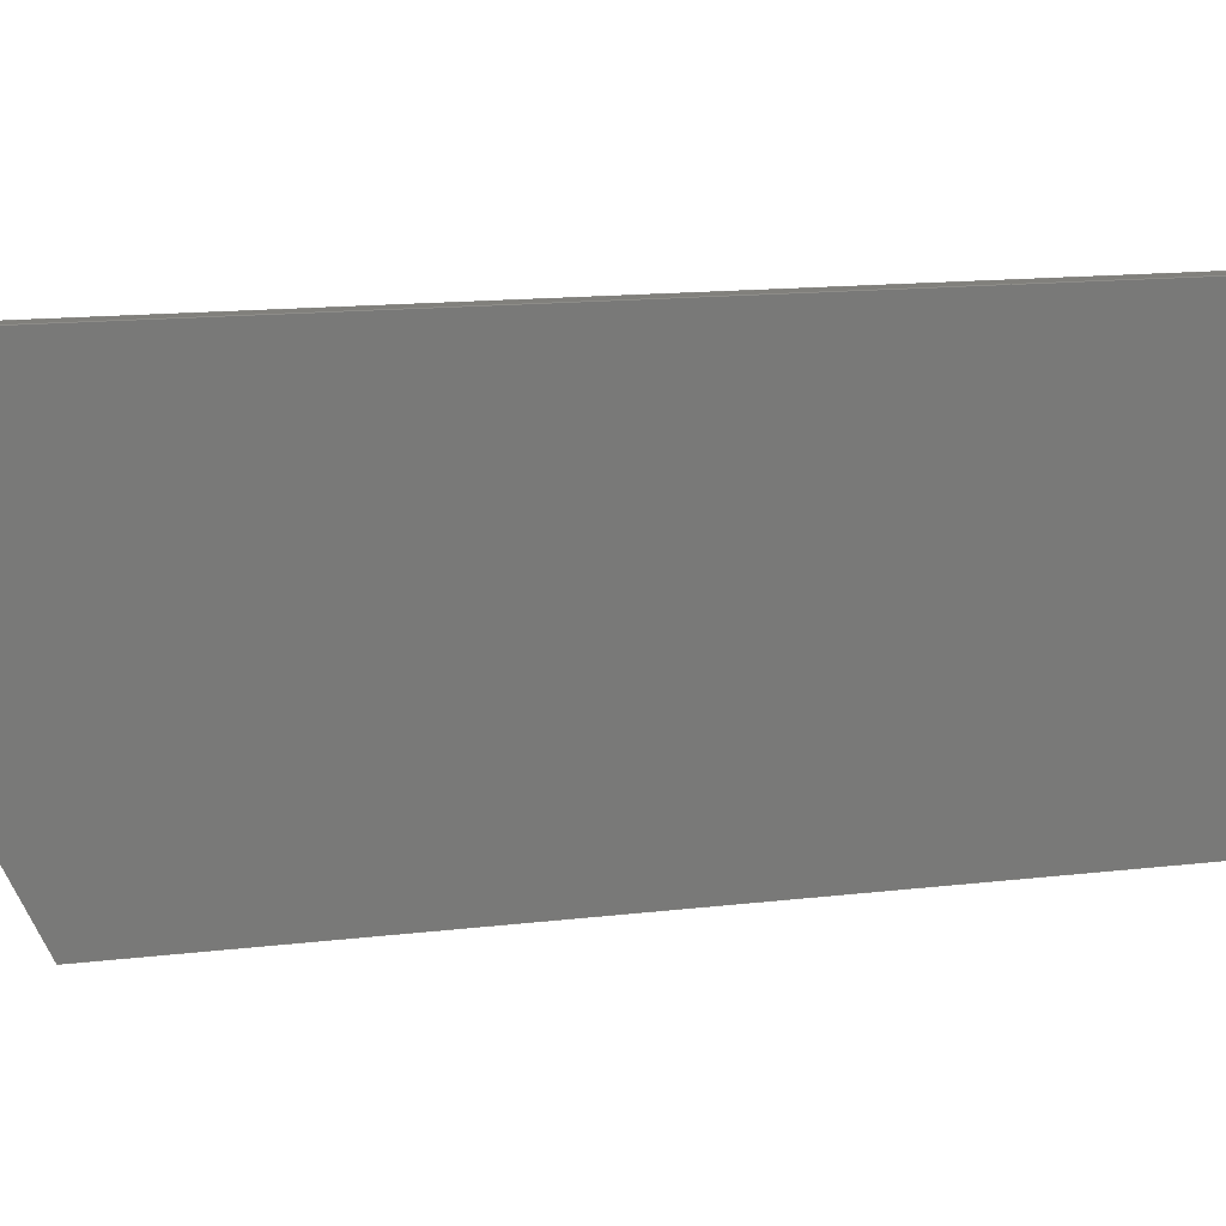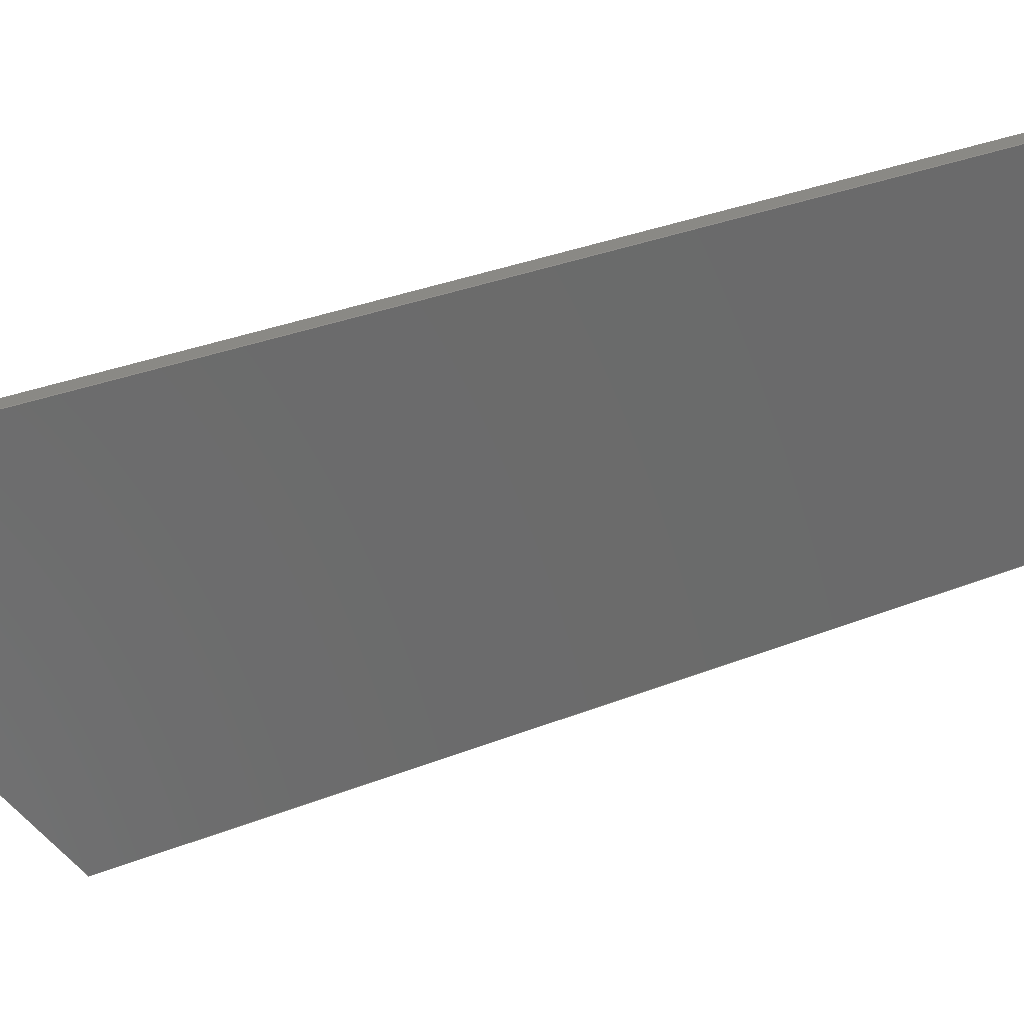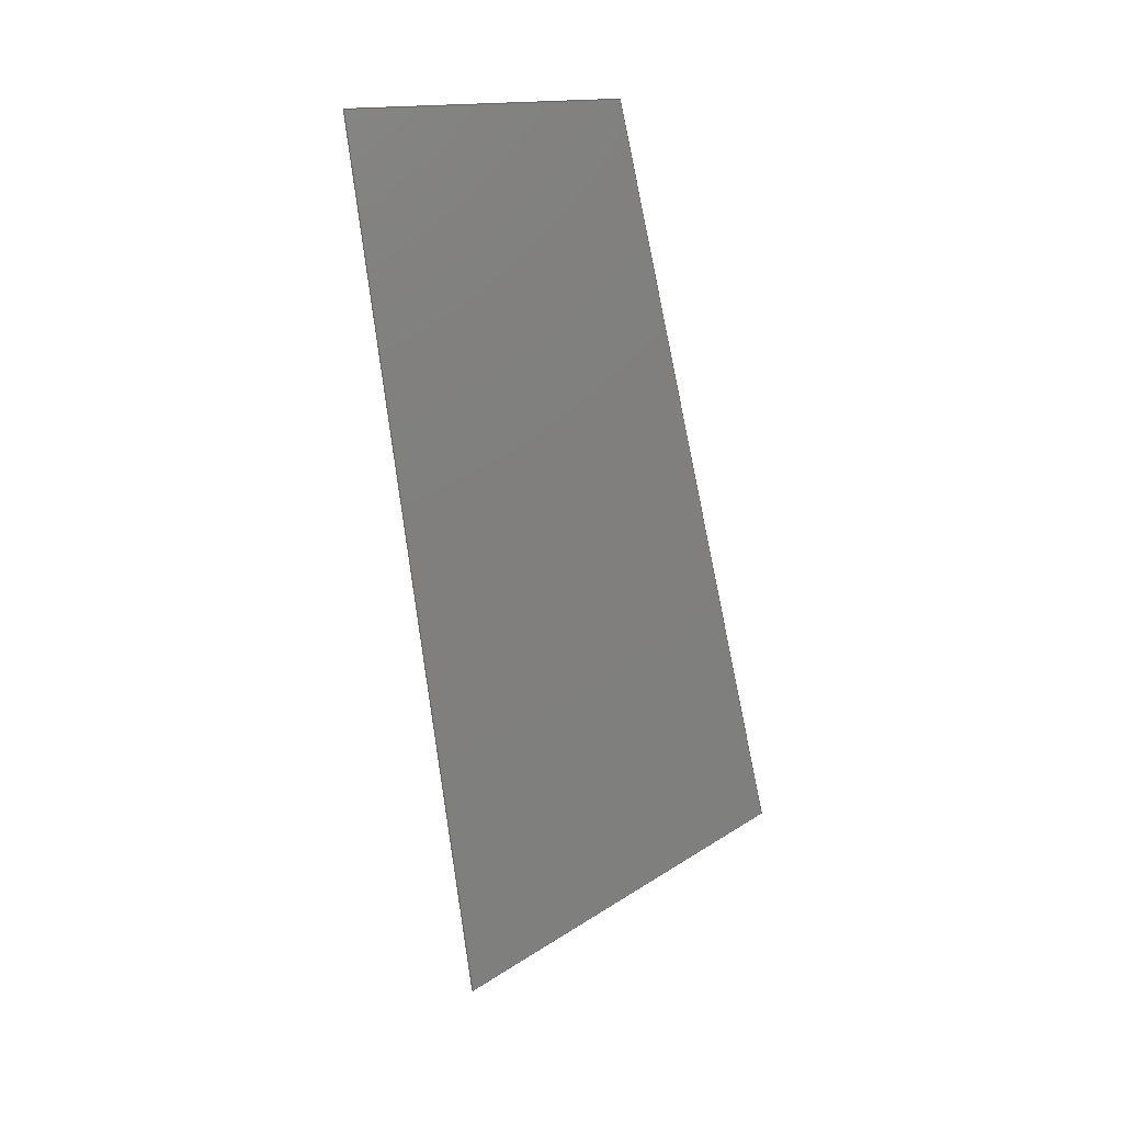
<metadata>
{"format":"step","ext":"step","renderer":"f3d","projection":"perspective","resolution":1024,"background":"white","views":[{"elev":35.7,"azim":99.2,"up":"+Z"},{"elev":52.7,"azim":78.3,"up":"+Z"},{"elev":8.9,"azim":63.9,"up":"+Y"}]}
</metadata>
<code>
ISO-10303-21;
DATA;
#1 = APPLICATION_PROTOCOL_DEFINITION('international standard',
  'automotive_design',2000,#2);
#2 = APPLICATION_CONTEXT(
  'core data for automotive mechanical design processes');
#3 = SHAPE_DEFINITION_REPRESENTATION(#4,#10);
#4 = PRODUCT_DEFINITION_SHAPE('','',#5);
#5 = PRODUCT_DEFINITION('design','',#6,#9);
#6 = PRODUCT_DEFINITION_FORMATION('','',#7);
#7 = PRODUCT('Part 10','Part 10','',(#8));
#8 = PRODUCT_CONTEXT('',#2,'mechanical');
#9 = PRODUCT_DEFINITION_CONTEXT('part definition',#2,'design');
#10 = ADVANCED_BREP_SHAPE_REPRESENTATION('',(#11,#15),#345);
#11 = AXIS2_PLACEMENT_3D('',#12,#13,#14);
#12 = CARTESIAN_POINT('',(0,0,0));
#13 = DIRECTION('',(0,0,1));
#14 = DIRECTION('',(1,0,-0));
#15 = MANIFOLD_SOLID_BREP('',#16);
#16 = CLOSED_SHELL('',(#17,#137,#213,#284,#331,#338));
#17 = ADVANCED_FACE('',(#18),#32,.T.);
#18 = FACE_BOUND('',#19,.T.);
#19 = EDGE_LOOP('',(#20,#55,#83,#111));
#20 = ORIENTED_EDGE('',*,*,#21,.F.);
#21 = EDGE_CURVE('',#22,#24,#26,.T.);
#22 = VERTEX_POINT('',#23);
#23 = CARTESIAN_POINT('',(-2782,34.81,
    -286.1));
#24 = VERTEX_POINT('',#25);
#25 = CARTESIAN_POINT('',(-2791,242.4,
    -241.9));
#26 = SURFACE_CURVE('',#27,(#31,#43),.PCURVE_S1);
#27 = LINE('',#28,#29);
#28 = CARTESIAN_POINT('',(-2786,120.4,
    -267.9));
#29 = VECTOR('',#30,1);
#30 = DIRECTION('',(-0.04215,0.9772,0.2081));
#31 = PCURVE('',#32,#37);
#32 = PLANE('',#33);
#33 = AXIS2_PLACEMENT_3D('',#34,#35,#36);
#34 = CARTESIAN_POINT('',(-2789,120.5,
    -269));
#35 = DIRECTION('',(0.3372,0.21,-0.9177));
#36 = DIRECTION('',(-0.9387,7.633e-14,-0.3449)
  );
#37 = DEFINITIONAL_REPRESENTATION('',(#38),#42);
#38 = LINE('',#39,#40);
#39 = CARTESIAN_POINT('',(-3.173,-0.1023));
#40 = VECTOR('',#41,1);
#41 = DIRECTION('',(-0.03221,0.9995));
#42 = ( GEOMETRIC_REPRESENTATION_CONTEXT(2) 
PARAMETRIC_REPRESENTATION_CONTEXT() REPRESENTATION_CONTEXT('2D SPACE',''
  ) );
#43 = PCURVE('',#44,#49);
#44 = PLANE('',#45);
#45 = AXIS2_PLACEMENT_3D('',#46,#47,#48);
#46 = CARTESIAN_POINT('',(-2800,112.3,
    -228.5));
#47 = DIRECTION('',(0.9405,-0.03149,0.3383));
#48 = DIRECTION('',(0.02963,0.9995,0.01066)
  );
#49 = DEFINITIONAL_REPRESENTATION('',(#50),#54);
#50 = LINE('',#51,#52);
#51 = CARTESIAN_POINT('',(8.092,-41.99));
#52 = VECTOR('',#53,1);
#53 = DIRECTION('',(0.9777,0.2101));
#54 = ( GEOMETRIC_REPRESENTATION_CONTEXT(2) 
PARAMETRIC_REPRESENTATION_CONTEXT() REPRESENTATION_CONTEXT('2D SPACE',''
  ) );
#55 = ORIENTED_EDGE('',*,*,#56,.F.);
#56 = EDGE_CURVE('',#57,#22,#59,.T.);
#57 = VERTEX_POINT('',#58);
#58 = CARTESIAN_POINT('',(-2785,34.91,
    -287.2));
#59 = SURFACE_CURVE('',#60,(#64,#71),.PCURVE_S1);
#60 = LINE('',#61,#62);
#61 = CARTESIAN_POINT('',(-2785,34.91,
    -287.2));
#62 = VECTOR('',#63,1);
#63 = DIRECTION('',(0.9405,-0.03149,0.3383));
#64 = PCURVE('',#32,#65);
#65 = DEFINITIONAL_REPRESENTATION('',(#66),#70);
#66 = LINE('',#67,#68);
#67 = CARTESIAN_POINT('',(2.821,-87.52));
#68 = VECTOR('',#69,1);
#69 = DIRECTION('',(-0.9995,-0.03221));
#70 = ( GEOMETRIC_REPRESENTATION_CONTEXT(2) 
PARAMETRIC_REPRESENTATION_CONTEXT() REPRESENTATION_CONTEXT('2D SPACE',''
  ) );
#71 = PCURVE('',#72,#77);
#72 = PLANE('',#73);
#73 = AXIS2_PLACEMENT_3D('',#74,#75,#76);
#74 = CARTESIAN_POINT('',(-2795,18.55,
    -262));
#75 = DIRECTION('',(0.1504,-0.8543,-0.4976));
#76 = DIRECTION('',(-2.634e-14,0.5033,-0.8641)
  );
#77 = DEFINITIONAL_REPRESENTATION('',(#78),#82);
#78 = LINE('',#79,#80);
#79 = CARTESIAN_POINT('',(29.99,9.716));
#80 = VECTOR('',#81,1);
#81 = DIRECTION('',(-0.3082,0.9513));
#82 = ( GEOMETRIC_REPRESENTATION_CONTEXT(2) 
PARAMETRIC_REPRESENTATION_CONTEXT() REPRESENTATION_CONTEXT('2D SPACE',''
  ) );
#83 = ORIENTED_EDGE('',*,*,#84,.T.);
#84 = EDGE_CURVE('',#57,#85,#87,.T.);
#85 = VERTEX_POINT('',#86);
#86 = CARTESIAN_POINT('',(-2794,242.5,
    -243));
#87 = SURFACE_CURVE('',#88,(#92,#99),.PCURVE_S1);
#88 = LINE('',#89,#90);
#89 = CARTESIAN_POINT('',(-2789,120.5,
    -269));
#90 = VECTOR('',#91,1);
#91 = DIRECTION('',(-0.04215,0.9772,0.2081));
#92 = PCURVE('',#32,#93);
#93 = DEFINITIONAL_REPRESENTATION('',(#94),#98);
#94 = LINE('',#95,#96);
#95 = CARTESIAN_POINT('',(0,0));
#96 = VECTOR('',#97,1);
#97 = DIRECTION('',(-0.03221,0.9995));
#98 = ( GEOMETRIC_REPRESENTATION_CONTEXT(2) 
PARAMETRIC_REPRESENTATION_CONTEXT() REPRESENTATION_CONTEXT('2D SPACE',''
  ) );
#99 = PCURVE('',#100,#105);
#100 = PLANE('',#101);
#101 = AXIS2_PLACEMENT_3D('',#102,#103,#104);
#102 = CARTESIAN_POINT('',(-2803,112.4,
    -229.6));
#103 = DIRECTION('',(0.9405,-0.03149,0.3383));
#104 = DIRECTION('',(0.02963,0.9995,0.01066
    ));
#105 = DEFINITIONAL_REPRESENTATION('',(#106),#110);
#106 = LINE('',#107,#108);
#107 = CARTESIAN_POINT('',(8.092,-41.99));
#108 = VECTOR('',#109,1);
#109 = DIRECTION('',(0.9777,0.2101));
#110 = ( GEOMETRIC_REPRESENTATION_CONTEXT(2) 
PARAMETRIC_REPRESENTATION_CONTEXT() REPRESENTATION_CONTEXT('2D SPACE',''
  ) );
#111 = ORIENTED_EDGE('',*,*,#112,.T.);
#112 = EDGE_CURVE('',#85,#24,#113,.T.);
#113 = SURFACE_CURVE('',#114,(#118,#125),.PCURVE_S1);
#114 = LINE('',#115,#116);
#115 = CARTESIAN_POINT('',(-2794,242.5,
    -243));
#116 = VECTOR('',#117,1);
#117 = DIRECTION('',(0.9405,-0.03149,0.3383));
#118 = PCURVE('',#32,#119);
#119 = DEFINITIONAL_REPRESENTATION('',(#120),#124);
#120 = LINE('',#121,#122);
#121 = CARTESIAN_POINT('',(-4.024,124.9));
#122 = VECTOR('',#123,1);
#123 = DIRECTION('',(-0.9995,-0.03221));
#124 = ( GEOMETRIC_REPRESENTATION_CONTEXT(2) 
PARAMETRIC_REPRESENTATION_CONTEXT() REPRESENTATION_CONTEXT('2D SPACE',''
  ) );
#125 = PCURVE('',#126,#131);
#126 = PLANE('',#127);
#127 = AXIS2_PLACEMENT_3D('',#128,#129,#130);
#128 = CARTESIAN_POINT('',(-2792,242.9,
    -249.8));
#129 = DIRECTION('',(0.01473,0.9985,
    0.052));
#130 = DIRECTION('',(1.297e-16,-0.05201,
    0.9986));
#131 = DEFINITIONAL_REPRESENTATION('',(#132),#136);
#132 = LINE('',#133,#134);
#133 = CARTESIAN_POINT('',(6.839,-2.469));
#134 = VECTOR('',#135,1);
#135 = DIRECTION('',(0.3395,0.9406));
#136 = ( GEOMETRIC_REPRESENTATION_CONTEXT(2) 
PARAMETRIC_REPRESENTATION_CONTEXT() REPRESENTATION_CONTEXT('2D SPACE',''
  ) );
#137 = ADVANCED_FACE('',(#138),#126,.T.);
#138 = FACE_BOUND('',#139,.T.);
#139 = EDGE_LOOP('',(#140,#163,#164,#187));
#140 = ORIENTED_EDGE('',*,*,#141,.F.);
#141 = EDGE_CURVE('',#24,#142,#144,.T.);
#142 = VERTEX_POINT('',#143);
#143 = CARTESIAN_POINT('',(-2817,239.1,
    -170.3));
#144 = SURFACE_CURVE('',#145,(#149,#156),.PCURVE_S1);
#145 = LINE('',#146,#147);
#146 = CARTESIAN_POINT('',(-2789,242.8,
    -248.7));
#147 = VECTOR('',#148,1);
#148 = DIRECTION('',(-0.3395,-0.04392,0.9396)
  );
#149 = PCURVE('',#126,#150);
#150 = DEFINITIONAL_REPRESENTATION('',(#151),#155);
#151 = LINE('',#152,#153);
#152 = CARTESIAN_POINT('',(1.078,2.986));
#153 = VECTOR('',#154,1);
#154 = DIRECTION('',(0.9406,-0.3395));
#155 = ( GEOMETRIC_REPRESENTATION_CONTEXT(2) 
PARAMETRIC_REPRESENTATION_CONTEXT() REPRESENTATION_CONTEXT('2D SPACE',''
  ) );
#156 = PCURVE('',#44,#157);
#157 = DEFINITIONAL_REPRESENTATION('',(#158),#162);
#158 = LINE('',#159,#160);
#159 = CARTESIAN_POINT('',(130.5,-23));
#160 = VECTOR('',#161,1);
#161 = DIRECTION('',(-0.04394,0.999));
#162 = ( GEOMETRIC_REPRESENTATION_CONTEXT(2) 
PARAMETRIC_REPRESENTATION_CONTEXT() REPRESENTATION_CONTEXT('2D SPACE',''
  ) );
#163 = ORIENTED_EDGE('',*,*,#112,.F.);
#164 = ORIENTED_EDGE('',*,*,#165,.T.);
#165 = EDGE_CURVE('',#85,#166,#168,.T.);
#166 = VERTEX_POINT('',#167);
#167 = CARTESIAN_POINT('',(-2820,239.2,
    -171.4));
#168 = SURFACE_CURVE('',#169,(#173,#180),.PCURVE_S1);
#169 = LINE('',#170,#171);
#170 = CARTESIAN_POINT('',(-2792,242.9,
    -249.8));
#171 = VECTOR('',#172,1);
#172 = DIRECTION('',(-0.3395,-0.04392,0.9396)
  );
#173 = PCURVE('',#126,#174);
#174 = DEFINITIONAL_REPRESENTATION('',(#175),#179);
#175 = LINE('',#176,#177);
#176 = CARTESIAN_POINT('',(0,0));
#177 = VECTOR('',#178,1);
#178 = DIRECTION('',(0.9406,-0.3395));
#179 = ( GEOMETRIC_REPRESENTATION_CONTEXT(2) 
PARAMETRIC_REPRESENTATION_CONTEXT() REPRESENTATION_CONTEXT('2D SPACE',''
  ) );
#180 = PCURVE('',#100,#181);
#181 = DEFINITIONAL_REPRESENTATION('',(#182),#186);
#182 = LINE('',#183,#184);
#183 = CARTESIAN_POINT('',(130.5,-23));
#184 = VECTOR('',#185,1);
#185 = DIRECTION('',(-0.04394,0.999));
#186 = ( GEOMETRIC_REPRESENTATION_CONTEXT(2) 
PARAMETRIC_REPRESENTATION_CONTEXT() REPRESENTATION_CONTEXT('2D SPACE',''
  ) );
#187 = ORIENTED_EDGE('',*,*,#188,.T.);
#188 = EDGE_CURVE('',#166,#142,#189,.T.);
#189 = SURFACE_CURVE('',#190,(#194,#201),.PCURVE_S1);
#190 = LINE('',#191,#192);
#191 = CARTESIAN_POINT('',(-2820,239.2,
    -171.4));
#192 = VECTOR('',#193,1);
#193 = DIRECTION('',(0.9405,-0.03149,0.3383));
#194 = PCURVE('',#126,#195);
#195 = DEFINITIONAL_REPRESENTATION('',(#196),#200);
#196 = LINE('',#197,#198);
#197 = CARTESIAN_POINT('',(78.51,-28.34));
#198 = VECTOR('',#199,1);
#199 = DIRECTION('',(0.3395,0.9406));
#200 = ( GEOMETRIC_REPRESENTATION_CONTEXT(2) 
PARAMETRIC_REPRESENTATION_CONTEXT() REPRESENTATION_CONTEXT('2D SPACE',''
  ) );
#201 = PCURVE('',#202,#207);
#202 = PLANE('',#203);
#203 = AXIS2_PLACEMENT_3D('',#204,#205,#206);
#204 = CARTESIAN_POINT('',(-2819,153.9,
    -182.9));
#205 = DIRECTION('',(-0.3395,-0.1308,0.9315));
#206 = DIRECTION('',(0.9396,-1.943e-14,0.3424)
  );
#207 = DEFINITIONAL_REPRESENTATION('',(#208),#212);
#208 = LINE('',#209,#210);
#209 = CARTESIAN_POINT('',(2.734,86.03));
#210 = VECTOR('',#211,1);
#211 = DIRECTION('',(0.9995,-0.03177));
#212 = ( GEOMETRIC_REPRESENTATION_CONTEXT(2) 
PARAMETRIC_REPRESENTATION_CONTEXT() REPRESENTATION_CONTEXT('2D SPACE',''
  ) );
#213 = ADVANCED_FACE('',(#214),#202,.T.);
#214 = FACE_BOUND('',#215,.T.);
#215 = EDGE_LOOP('',(#216,#239,#240,#263));
#216 = ORIENTED_EDGE('',*,*,#217,.F.);
#217 = EDGE_CURVE('',#142,#218,#220,.T.);
#218 = VERTEX_POINT('',#219);
#219 = CARTESIAN_POINT('',(-2813,-17.91,
    -205));
#220 = SURFACE_CURVE('',#221,(#225,#232),.PCURVE_S1);
#221 = LINE('',#222,#223);
#222 = CARTESIAN_POINT('',(-2816,153.8,
    -181.8));
#223 = VECTOR('',#224,1);
#224 = DIRECTION('',(0.01491,-0.9909,-0.1337)
  );
#225 = PCURVE('',#202,#226);
#226 = DEFINITIONAL_REPRESENTATION('',(#227),#231);
#227 = LINE('',#228,#229);
#228 = CARTESIAN_POINT('',(3.173,-0.1009));
#229 = VECTOR('',#230,1);
#230 = DIRECTION('',(-0.03177,-0.9995));
#231 = ( GEOMETRIC_REPRESENTATION_CONTEXT(2) 
PARAMETRIC_REPRESENTATION_CONTEXT() REPRESENTATION_CONTEXT('2D SPACE',''
  ) );
#232 = PCURVE('',#44,#233);
#233 = DEFINITIONAL_REPRESENTATION('',(#234),#238);
#234 = LINE('',#235,#236);
#235 = CARTESIAN_POINT('',(41.54,49.12));
#236 = VECTOR('',#237,1);
#237 = DIRECTION('',(-0.9914,-0.1308));
#238 = ( GEOMETRIC_REPRESENTATION_CONTEXT(2) 
PARAMETRIC_REPRESENTATION_CONTEXT() REPRESENTATION_CONTEXT('2D SPACE',''
  ) );
#239 = ORIENTED_EDGE('',*,*,#188,.F.);
#240 = ORIENTED_EDGE('',*,*,#241,.T.);
#241 = EDGE_CURVE('',#166,#242,#244,.T.);
#242 = VERTEX_POINT('',#243);
#243 = CARTESIAN_POINT('',(-2816,-17.81,
    -206.1));
#244 = SURFACE_CURVE('',#245,(#249,#256),.PCURVE_S1);
#245 = LINE('',#246,#247);
#246 = CARTESIAN_POINT('',(-2819,153.9,
    -182.9));
#247 = VECTOR('',#248,1);
#248 = DIRECTION('',(0.01491,-0.9909,-0.1337)
  );
#249 = PCURVE('',#202,#250);
#250 = DEFINITIONAL_REPRESENTATION('',(#251),#255);
#251 = LINE('',#252,#253);
#252 = CARTESIAN_POINT('',(0,0));
#253 = VECTOR('',#254,1);
#254 = DIRECTION('',(-0.03177,-0.9995));
#255 = ( GEOMETRIC_REPRESENTATION_CONTEXT(2) 
PARAMETRIC_REPRESENTATION_CONTEXT() REPRESENTATION_CONTEXT('2D SPACE',''
  ) );
#256 = PCURVE('',#100,#257);
#257 = DEFINITIONAL_REPRESENTATION('',(#258),#262);
#258 = LINE('',#259,#260);
#259 = CARTESIAN_POINT('',(41.54,49.12));
#260 = VECTOR('',#261,1);
#261 = DIRECTION('',(-0.9914,-0.1308));
#262 = ( GEOMETRIC_REPRESENTATION_CONTEXT(2) 
PARAMETRIC_REPRESENTATION_CONTEXT() REPRESENTATION_CONTEXT('2D SPACE',''
  ) );
#263 = ORIENTED_EDGE('',*,*,#264,.T.);
#264 = EDGE_CURVE('',#242,#218,#265,.T.);
#265 = SURFACE_CURVE('',#266,(#270,#277),.PCURVE_S1);
#266 = LINE('',#267,#268);
#267 = CARTESIAN_POINT('',(-2816,-17.81,
    -206.1));
#268 = VECTOR('',#269,1);
#269 = DIRECTION('',(0.9405,-0.03149,0.3383));
#270 = PCURVE('',#202,#271);
#271 = DEFINITIONAL_REPRESENTATION('',(#272),#276);
#272 = LINE('',#273,#274);
#273 = CARTESIAN_POINT('',(-5.505,-173.2));
#274 = VECTOR('',#275,1);
#275 = DIRECTION('',(0.9995,-0.03177));
#276 = ( GEOMETRIC_REPRESENTATION_CONTEXT(2) 
PARAMETRIC_REPRESENTATION_CONTEXT() REPRESENTATION_CONTEXT('2D SPACE',''
  ) );
#277 = PCURVE('',#72,#278);
#278 = DEFINITIONAL_REPRESENTATION('',(#279),#283);
#279 = LINE('',#280,#281);
#280 = CARTESIAN_POINT('',(-66.67,-21.6));
#281 = VECTOR('',#282,1);
#282 = DIRECTION('',(-0.3082,0.9513));
#283 = ( GEOMETRIC_REPRESENTATION_CONTEXT(2) 
PARAMETRIC_REPRESENTATION_CONTEXT() REPRESENTATION_CONTEXT('2D SPACE',''
  ) );
#284 = ADVANCED_FACE('',(#285),#72,.T.);
#285 = FACE_BOUND('',#286,.T.);
#286 = EDGE_LOOP('',(#287,#308,#309,#330));
#287 = ORIENTED_EDGE('',*,*,#288,.F.);
#288 = EDGE_CURVE('',#218,#22,#289,.T.);
#289 = SURFACE_CURVE('',#290,(#294,#301),.PCURVE_S1);
#290 = LINE('',#291,#292);
#291 = CARTESIAN_POINT('',(-2792,18.45,
    -261));
#292 = VECTOR('',#293,1);
#293 = DIRECTION('',(0.3047,0.5189,-0.7987));
#294 = PCURVE('',#72,#295);
#295 = DEFINITIONAL_REPRESENTATION('',(#296),#300);
#296 = LINE('',#297,#298);
#297 = CARTESIAN_POINT('',(-0.9785,3.02));
#298 = VECTOR('',#299,1);
#299 = DIRECTION('',(0.9513,0.3082));
#300 = ( GEOMETRIC_REPRESENTATION_CONTEXT(2) 
PARAMETRIC_REPRESENTATION_CONTEXT() REPRESENTATION_CONTEXT('2D SPACE',''
  ) );
#301 = PCURVE('',#44,#302);
#302 = DEFINITIONAL_REPRESENTATION('',(#303),#307);
#303 = LINE('',#304,#305);
#304 = CARTESIAN_POINT('',(-93.89,-33.44));
#305 = VECTOR('',#306,1);
#306 = DIRECTION('',(0.5191,-0.8547));
#307 = ( GEOMETRIC_REPRESENTATION_CONTEXT(2) 
PARAMETRIC_REPRESENTATION_CONTEXT() REPRESENTATION_CONTEXT('2D SPACE',''
  ) );
#308 = ORIENTED_EDGE('',*,*,#264,.F.);
#309 = ORIENTED_EDGE('',*,*,#310,.T.);
#310 = EDGE_CURVE('',#242,#57,#311,.T.);
#311 = SURFACE_CURVE('',#312,(#316,#323),.PCURVE_S1);
#312 = LINE('',#313,#314);
#313 = CARTESIAN_POINT('',(-2795,18.55,
    -262));
#314 = VECTOR('',#315,1);
#315 = DIRECTION('',(0.3047,0.5189,-0.7987));
#316 = PCURVE('',#72,#317);
#317 = DEFINITIONAL_REPRESENTATION('',(#318),#322);
#318 = LINE('',#319,#320);
#319 = CARTESIAN_POINT('',(0,0));
#320 = VECTOR('',#321,1);
#321 = DIRECTION('',(0.9513,0.3082));
#322 = ( GEOMETRIC_REPRESENTATION_CONTEXT(2) 
PARAMETRIC_REPRESENTATION_CONTEXT() REPRESENTATION_CONTEXT('2D SPACE',''
  ) );
#323 = PCURVE('',#100,#324);
#324 = DEFINITIONAL_REPRESENTATION('',(#325),#329);
#325 = LINE('',#326,#327);
#326 = CARTESIAN_POINT('',(-93.89,-33.44));
#327 = VECTOR('',#328,1);
#328 = DIRECTION('',(0.5191,-0.8547));
#329 = ( GEOMETRIC_REPRESENTATION_CONTEXT(2) 
PARAMETRIC_REPRESENTATION_CONTEXT() REPRESENTATION_CONTEXT('2D SPACE',''
  ) );
#330 = ORIENTED_EDGE('',*,*,#56,.T.);
#331 = ADVANCED_FACE('',(#332),#100,.F.);
#332 = FACE_BOUND('',#333,.T.);
#333 = EDGE_LOOP('',(#334,#335,#336,#337));
#334 = ORIENTED_EDGE('',*,*,#84,.F.);
#335 = ORIENTED_EDGE('',*,*,#310,.F.);
#336 = ORIENTED_EDGE('',*,*,#241,.F.);
#337 = ORIENTED_EDGE('',*,*,#165,.F.);
#338 = ADVANCED_FACE('',(#339),#44,.T.);
#339 = FACE_BOUND('',#340,.T.);
#340 = EDGE_LOOP('',(#341,#342,#343,#344));
#341 = ORIENTED_EDGE('',*,*,#21,.T.);
#342 = ORIENTED_EDGE('',*,*,#141,.T.);
#343 = ORIENTED_EDGE('',*,*,#217,.T.);
#344 = ORIENTED_EDGE('',*,*,#288,.T.);
#345 = ( GEOMETRIC_REPRESENTATION_CONTEXT(3) 
GLOBAL_UNCERTAINTY_ASSIGNED_CONTEXT((#349)) GLOBAL_UNIT_ASSIGNED_CONTEXT
((#346,#347,#348)) REPRESENTATION_CONTEXT('Context #1',
  '3D Context with UNIT and UNCERTAINTY') );
#346 = ( LENGTH_UNIT() NAMED_UNIT(*) SI_UNIT(.MILLI.,.METRE.) );
#347 = ( NAMED_UNIT(*) PLANE_ANGLE_UNIT() SI_UNIT($,.RADIAN.) );
#348 = ( NAMED_UNIT(*) SI_UNIT($,.STERADIAN.) SOLID_ANGLE_UNIT() );
#349 = UNCERTAINTY_MEASURE_WITH_UNIT(LENGTH_MEASURE(1e-07),#346,
  'distance_accuracy_value','confusion accuracy');
#350 = PRODUCT_RELATED_PRODUCT_CATEGORY('part',$,(#7));
ENDSEC;
END-ISO-10303-21;

</code>
